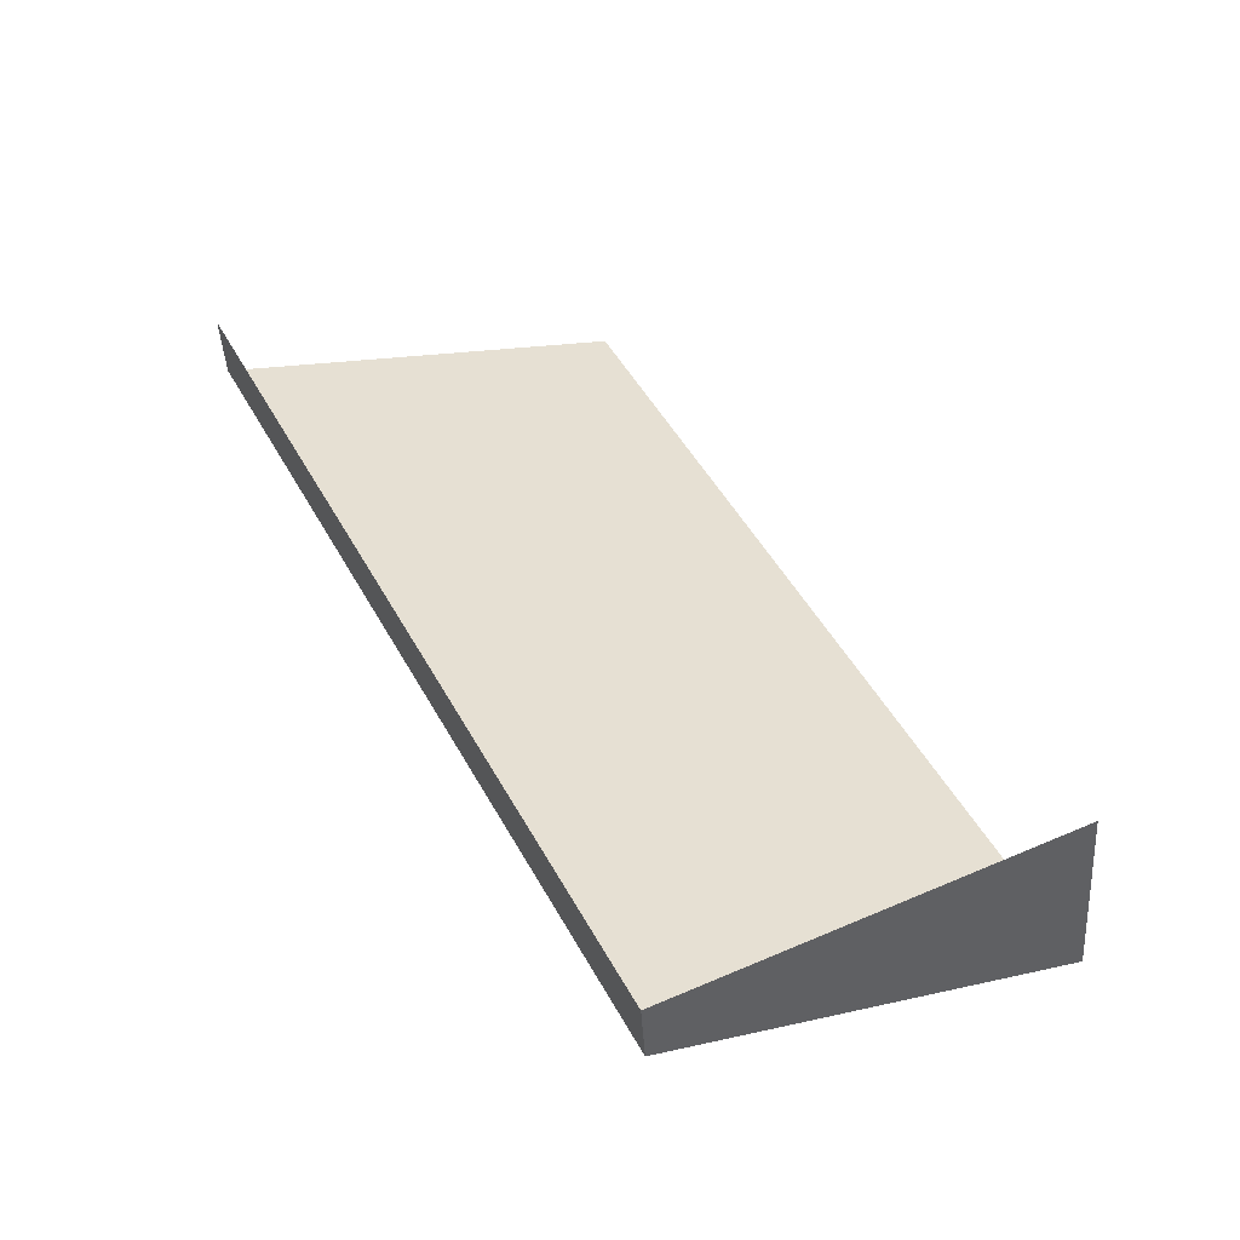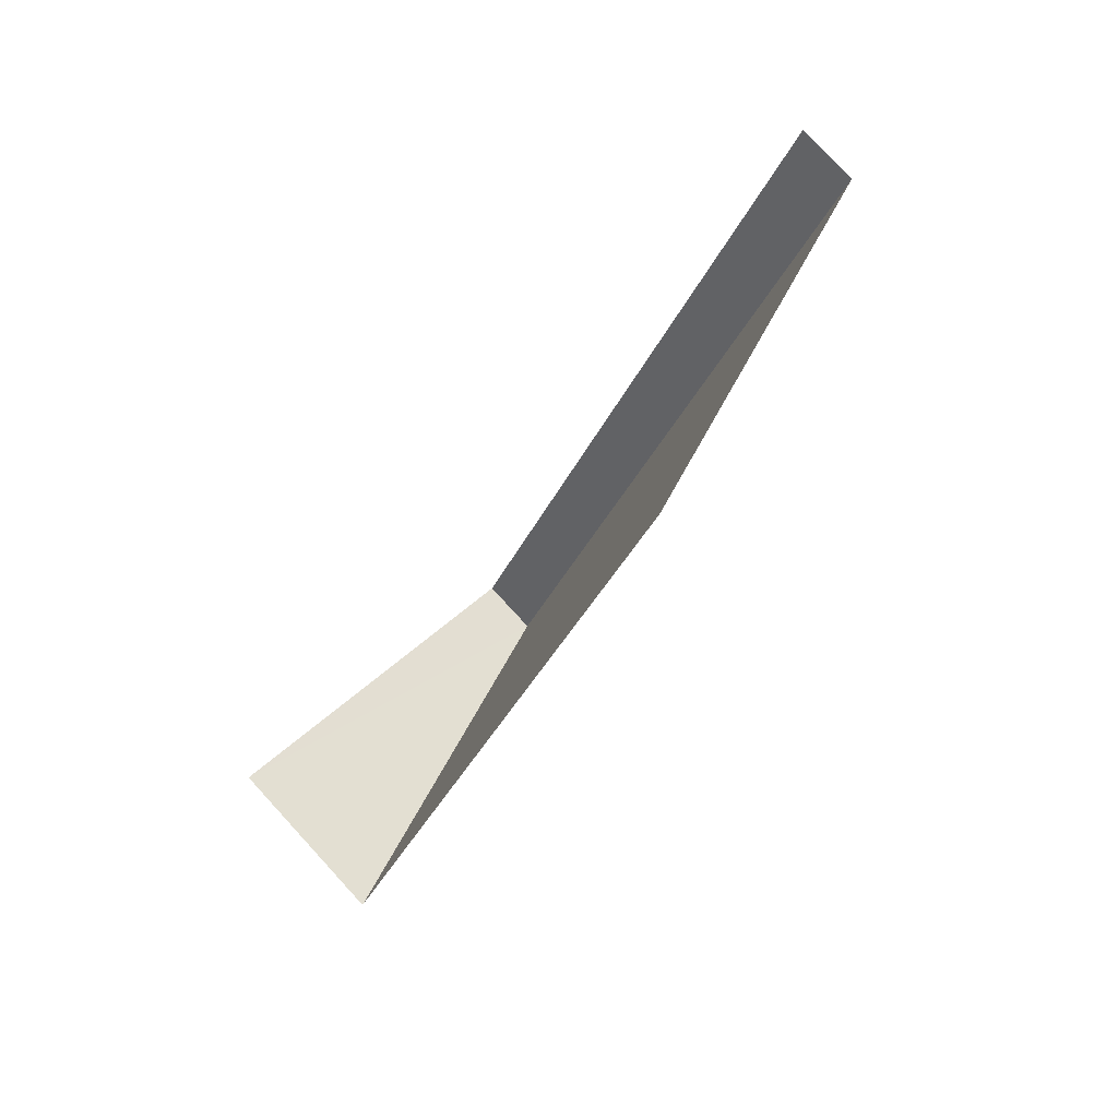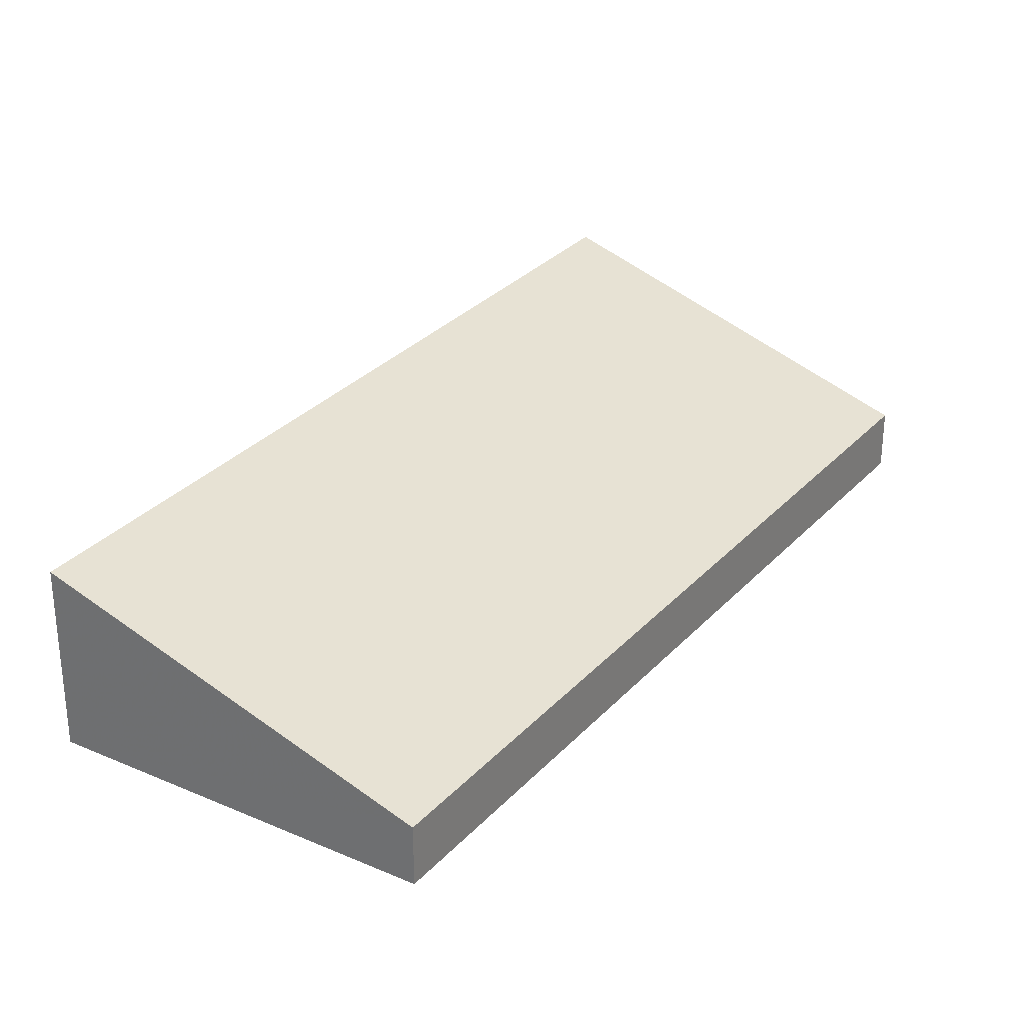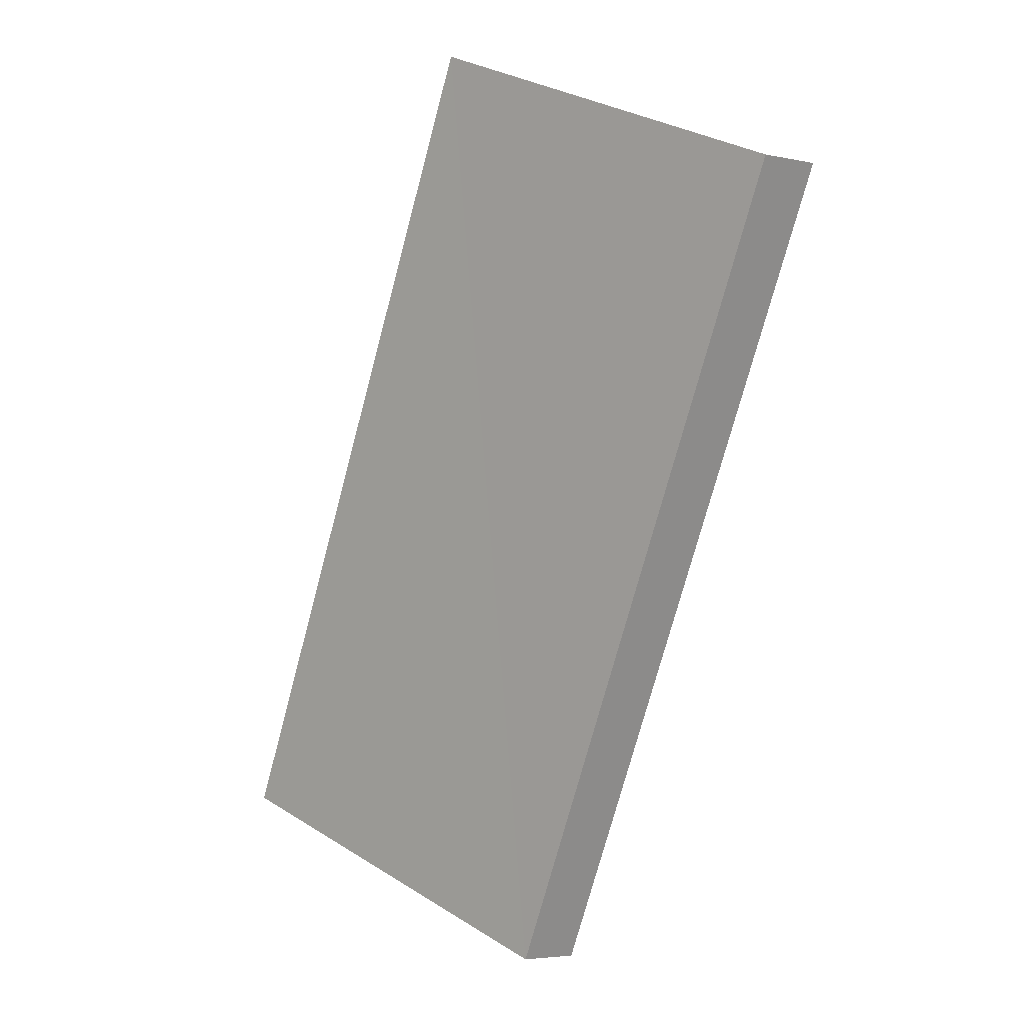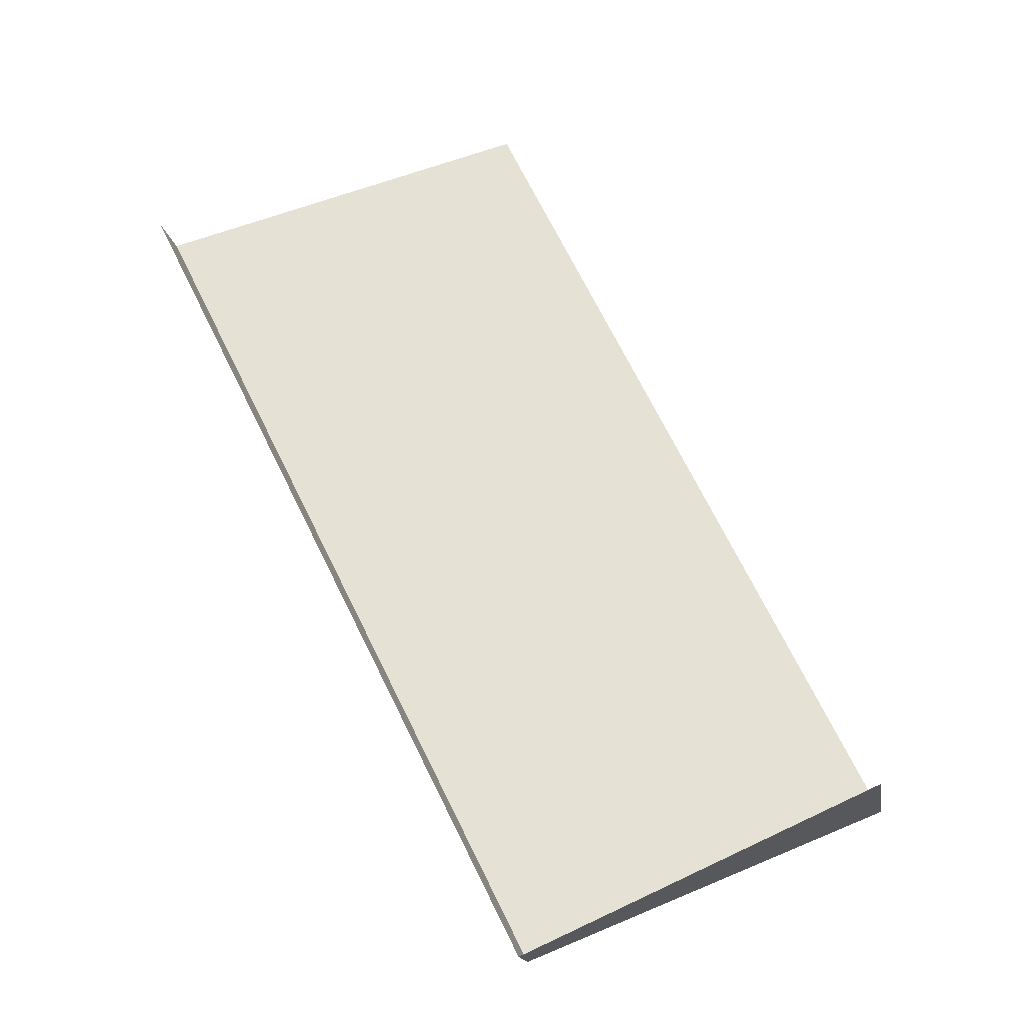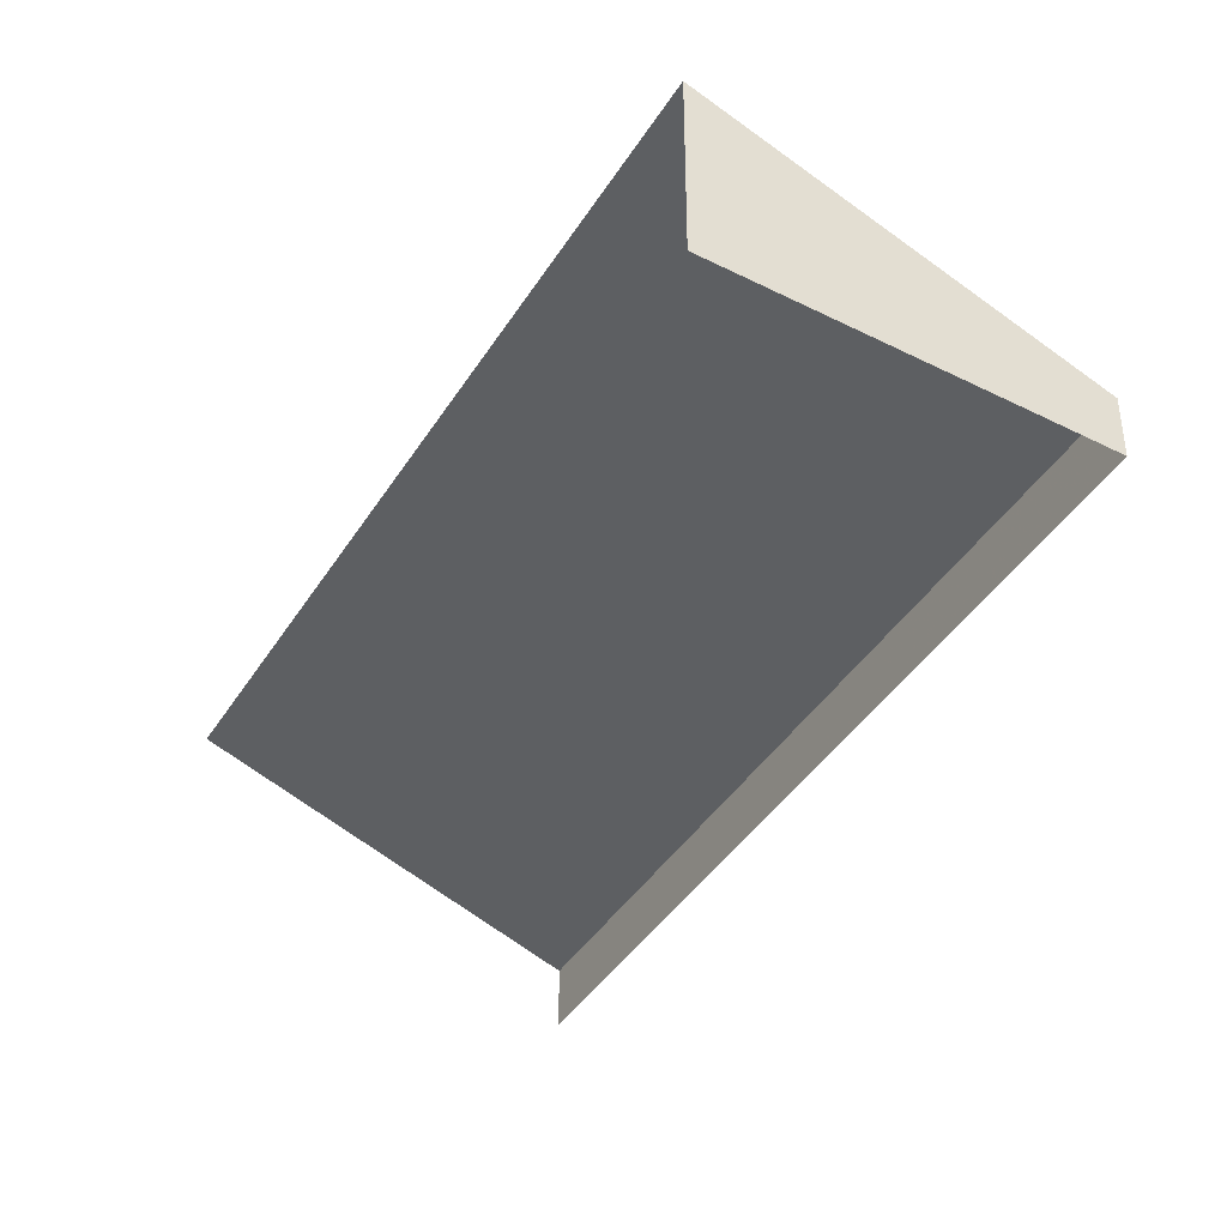
<metadata>
{"format":"obj","ext":"obj","renderer":"f3d","projection":"perspective","resolution":1024,"background":"white","views":[{"elev":-42.5,"azim":-176.3,"up":"+Y"},{"elev":79.3,"azim":-42.4,"up":"+Y"},{"elev":30.6,"azim":7.7,"up":"+Z"},{"elev":-4.4,"azim":55.1,"up":"+Y"},{"elev":-16.2,"azim":-171.1,"up":"+Y"},{"elev":-41.1,"azim":-55.8,"up":"+Z"}]}
</metadata>
<code>
v -2.241e+05 -1.277e+05 15.46
v -2.241e+05 -1.277e+05 15.46
v -2.241e+05 -1.277e+05 15.46
v -2.242e+05 -1.277e+05 15.46
v -2.241e+05 -1.277e+05 18.44
v -2.242e+05 -1.277e+05 18.44
v -2.241e+05 -1.277e+05 16.44
v -2.241e+05 -1.277e+05 16.44
f 1 2 3
f 4 1 3
f 5 1 4
f 6 5 4
f 8 2 1
f 5 8 1
f 5 6 7
f 8 5 7
f 7 4 3
f 7 6 4
f 8 3 2
f 8 7 3

</code>
